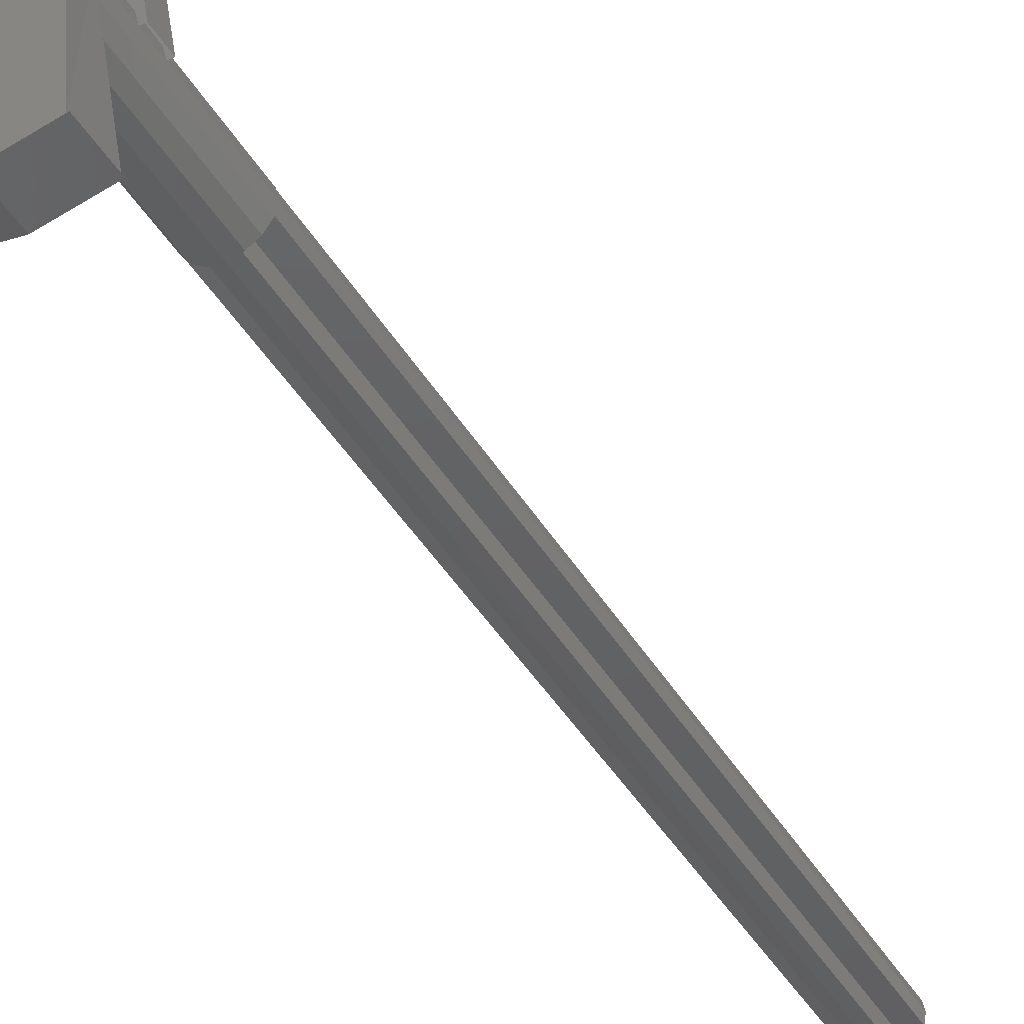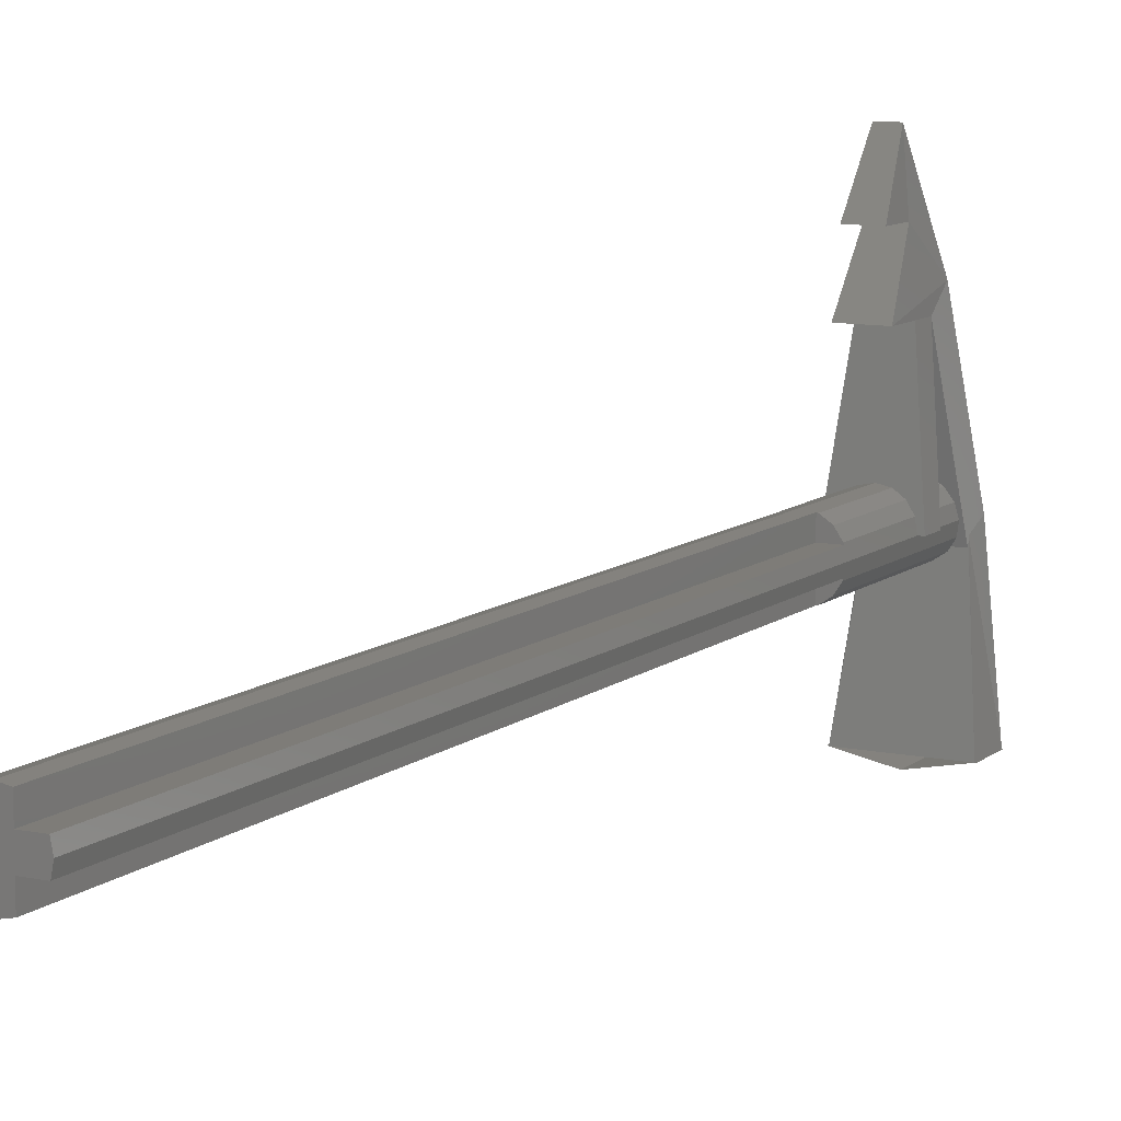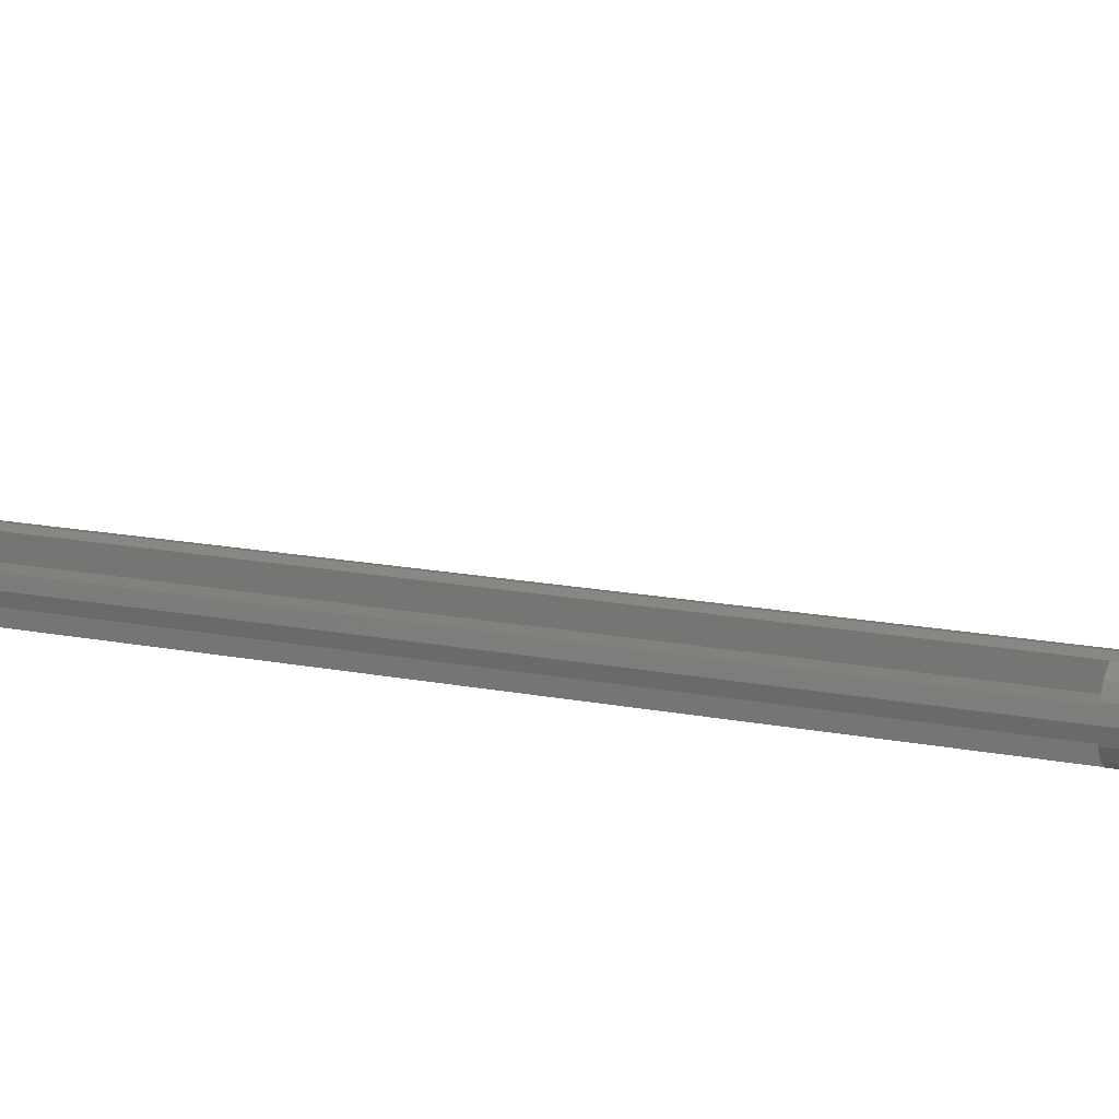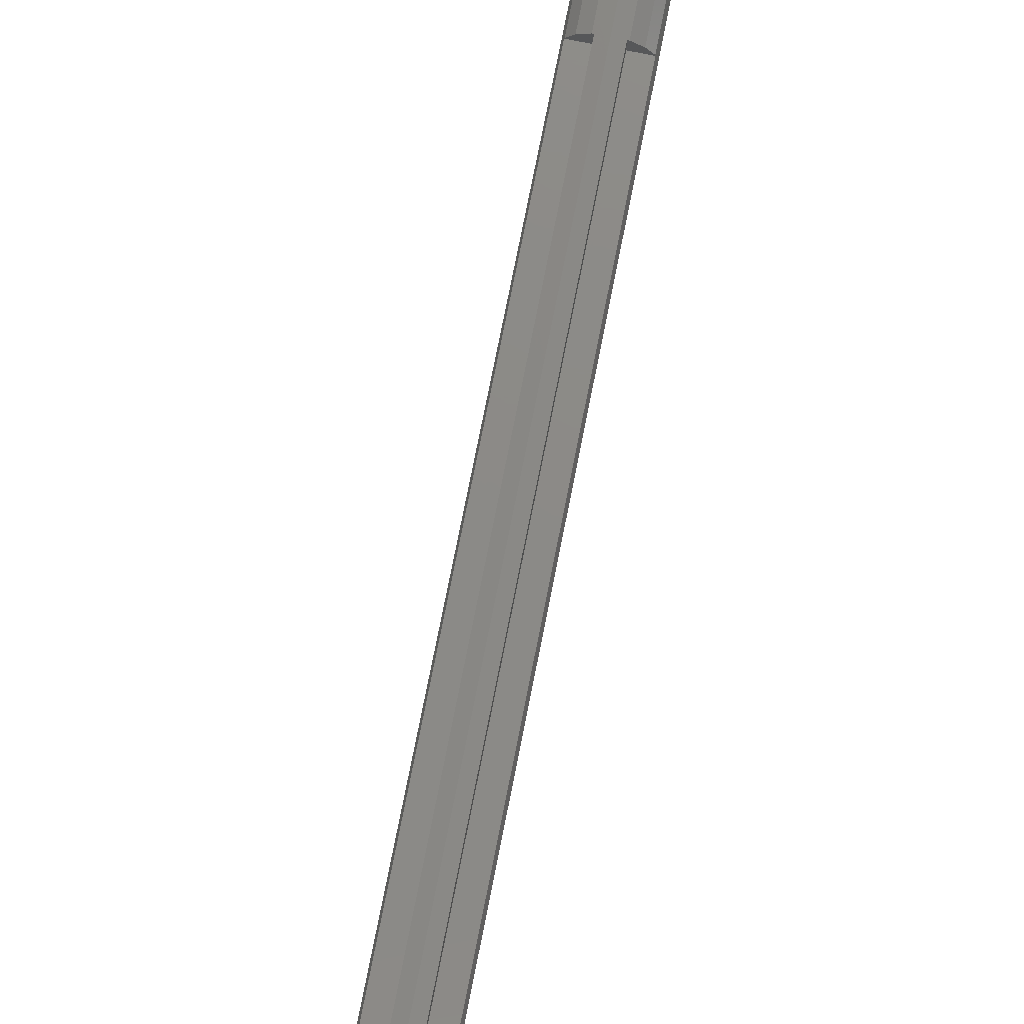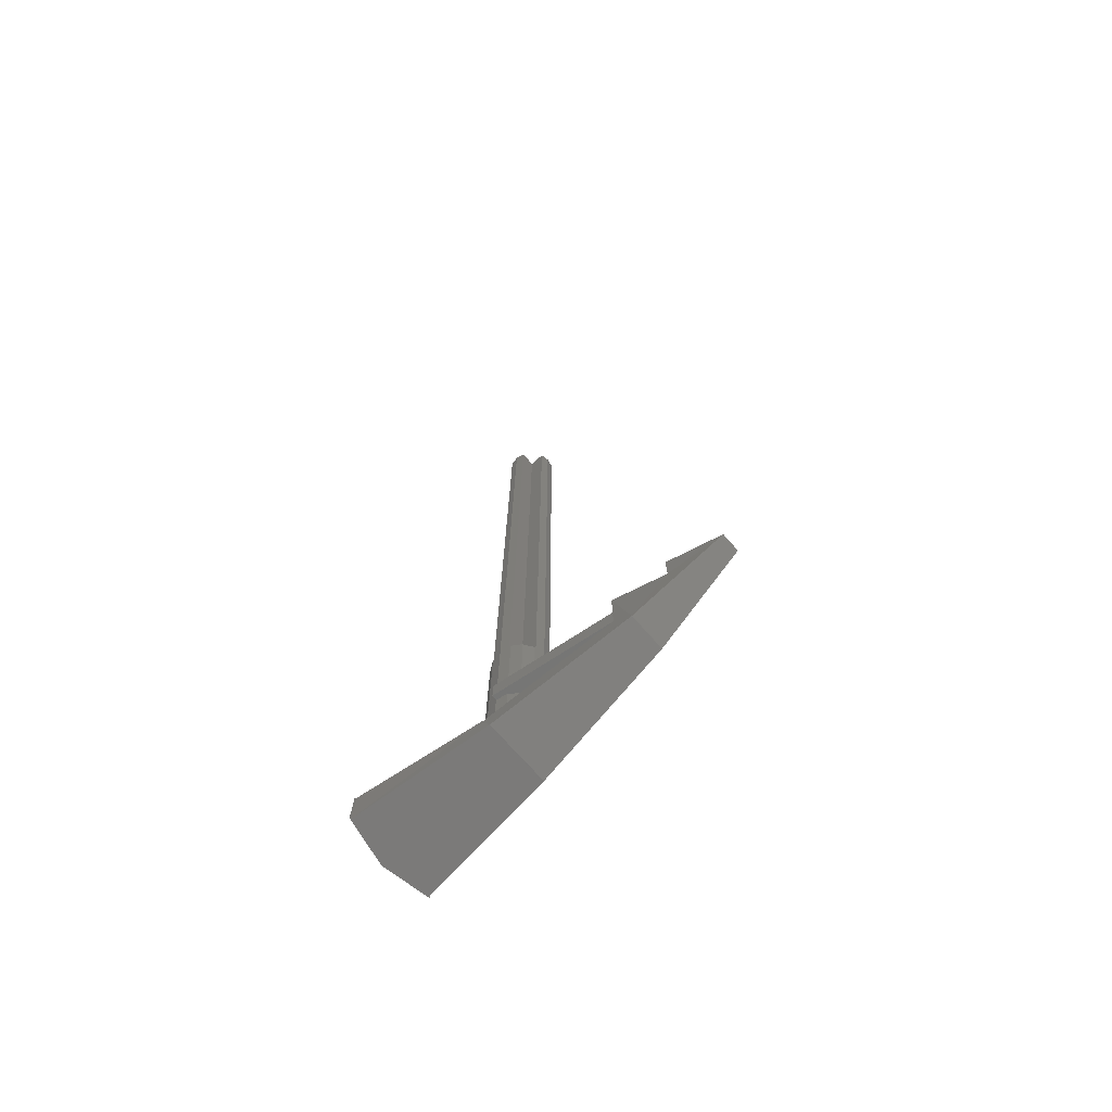
<metadata>
{"format":"stl","ext":"stl","renderer":"f3d","projection":"perspective","resolution":1024,"background":"white","views":[{"elev":-43.7,"azim":-151.0,"up":"+Y"},{"elev":10.0,"azim":28.2,"up":"+Y"},{"elev":15.8,"azim":112.5,"up":"+Y"},{"elev":77.3,"azim":11.3,"up":"+Y"},{"elev":-73.6,"azim":131.6,"up":"+Z"}]}
</metadata>
<code>
# stl→obj: 99 verts, 143 faces
v 0.09184 -0.2217 -6.4
v 0.08 -0.08 -6.4
v 0.08 -0.2241 -6.4
v 0.2241 -0.08 -6.4
v 0.2217 -0.09184 -6.4
v 0.08 0.08 -6.4
v 0.09184 0.2217 -6.4
v 0.08 0.2241 -6.4
v 0.2241 0.08 -6.4
v 0.2217 0.09184 -6.4
v -0.08 -0.08 -6.4
v -0.09184 -0.2217 -6.4
v -0.08 -0.2241 -6.4
v -0.2241 -0.08 -6.4
v -0.2217 -0.09184 -6.4
v -0.09184 0.2217 -6.4
v -0.08 0.08 -6.4
v -0.08 0.2241 -6.4
v -0.2241 0.08 -6.4
v -0.2217 0.09184 -6.4
v 0.1697 -0.1697 -6.4
v 0.1697 0.1697 -6.4
v -0.1697 0.1697 -6.4
v -0.1697 -0.1697 -6.4
v 0.16 1.2 -7.76
v 0.08 2 -7.36
v 0.12 1.52 -7.36
v -0.16 1.2 -7.76
v -0.12 1.52 -7.36
v -0.08 2 -7.36
v 0.12 1.52 -7.08
v -0.12 1.52 -7.08
v 0.4133 -1.198 -8
v -2e-06 -1.28 -8
v -0.4133 -1.198 -8
v 0.08 -0.2241 0
v 0 -0.24 0
v 0 -0.24 -6.4
v 0.24 0 -6.4
v 0.24 0 0
v 0.2241 -0.08 0
v 0.2241 0.08 0
v 0 0.24 -6.4
v 0 0.24 0
v 0.08 0.2241 0
v -0.08 0.2241 0
v -0.2241 -0.08 0
v -0.24 0 0
v -0.24 0 -6.4
v -0.2241 0.08 0
v -0.08 -0.2241 0
v 0.08 -0.08 0
v 0.08 0.08 0
v -0.08 0.08 0
v -0.08 -0.08 0
v 0 0 0
v 0 -0.24 -7.84
v 0.09184 -0.2217 -7.84
v 0.1697 -0.1697 -7.84
v 0.2217 -0.09184 -7.84
v 0.24 0 -7.84
v 0.2217 0.09184 -7.84
v 0.1697 0.1697 -7.84
v 0.09184 0.2217 -7.84
v -0 0.24 -7.84
v -0 0.24 -6.4
v -0.09184 0.2217 -7.84
v -0.1697 0.1697 -7.84
v -0.2217 0.09184 -7.84
v -0.24 -0 -7.84
v -0.24 -0 -6.4
v -0.2217 -0.09184 -7.84
v -0.1697 -0.1697 -7.84
v -0.09184 -0.2217 -7.84
v 0.4 -1.2 -8
v -0.4 -1.2 -8
v -0.28 0 -8
v 0.28 0 -8
v 0.4 -1.2 -7.64
v 0.28 -0.12 -7.8
v -0.28 -0.12 -7.8
v -0.4 -1.2 -7.64
v 0.16 1.04 -7.56
v 0.28 -0.16 -7.8
v 0.28 -0.08 -7.8
v -0.28 -0.08 -7.8
v -0.28 -0.16 -7.8
v -0.16 1.04 -7.56
v 0.28 0 -7.44
v 0.16 1.04 -7.36
v 0.28 0 -7.24
v -0.28 0 -7.44
v -0.28 0 -7.24
v -0.16 1.04 -7.36
v 0.16 1.04 -7.08
v -0.16 1.04 -7.08
v 0.4133 -1.198 -7.64
v -2e-06 -1.28 -7.64
v -0.4133 -1.198 -7.64
f 1 2 3
f 4 2 5
f 6 7 8
f 6 9 10
f 11 12 13
f 11 14 15
f 16 17 18
f 19 17 20
f 5 2 1
f 7 6 10
f 20 17 16
f 12 11 15
f 1 21 5
f 10 22 7
f 16 23 20
f 15 24 12
f 25 26 27
f 28 29 30
f 27 26 31
f 29 32 30
f 33 34 35
f 3 36 37
f 3 37 38
f 4 39 40
f 4 40 41
f 9 42 40
f 9 40 39
f 8 43 44
f 8 44 45
f 18 46 44
f 18 44 43
f 14 47 48
f 14 48 49
f 19 49 48
f 19 48 50
f 13 38 37
f 13 37 51
f 52 2 4
f 52 4 41
f 3 2 52
f 3 52 36
f 45 53 6
f 45 6 8
f 42 9 6
f 42 6 53
f 54 17 19
f 54 19 50
f 18 17 54
f 18 54 46
f 51 55 11
f 51 11 13
f 47 14 11
f 47 11 55
f 37 36 52
f 37 52 56
f 44 56 53
f 44 53 45
f 37 56 55
f 37 55 51
f 44 46 54
f 44 54 56
f 40 56 52
f 40 52 41
f 40 42 53
f 40 53 56
f 48 47 55
f 48 55 56
f 48 56 54
f 48 54 50
f 38 57 58
f 38 58 1
f 1 58 59
f 1 59 21
f 21 59 60
f 21 60 5
f 5 60 61
f 5 61 39
f 39 61 62
f 39 62 10
f 10 62 63
f 10 63 22
f 22 63 64
f 22 64 7
f 7 64 65
f 7 65 66
f 66 65 67
f 66 67 16
f 16 67 68
f 16 68 23
f 23 68 69
f 23 69 20
f 20 69 70
f 20 70 71
f 71 70 72
f 71 72 15
f 15 72 73
f 15 73 24
f 24 73 74
f 24 74 12
f 12 74 57
f 12 57 38
f 75 76 77
f 75 77 78
f 79 80 81
f 79 81 82
f 78 25 83
f 78 83 84
f 75 78 85
f 75 85 79
f 76 82 86
f 76 86 77
f 77 87 88
f 77 88 28
f 89 83 90
f 89 90 91
f 92 93 94
f 92 94 88
f 25 27 95
f 25 95 83
f 28 88 96
f 28 96 29
f 78 77 28
f 78 28 25
f 84 83 88
f 84 88 87
f 25 28 30
f 25 30 26
f 31 26 30
f 31 30 32
f 95 27 29
f 95 29 96
f 31 32 29
f 31 29 27
f 95 96 94
f 95 94 90
f 91 90 94
f 91 94 93
f 89 92 88
f 89 88 83
f 33 97 98
f 33 98 34
f 34 98 99
f 34 99 35

</code>
